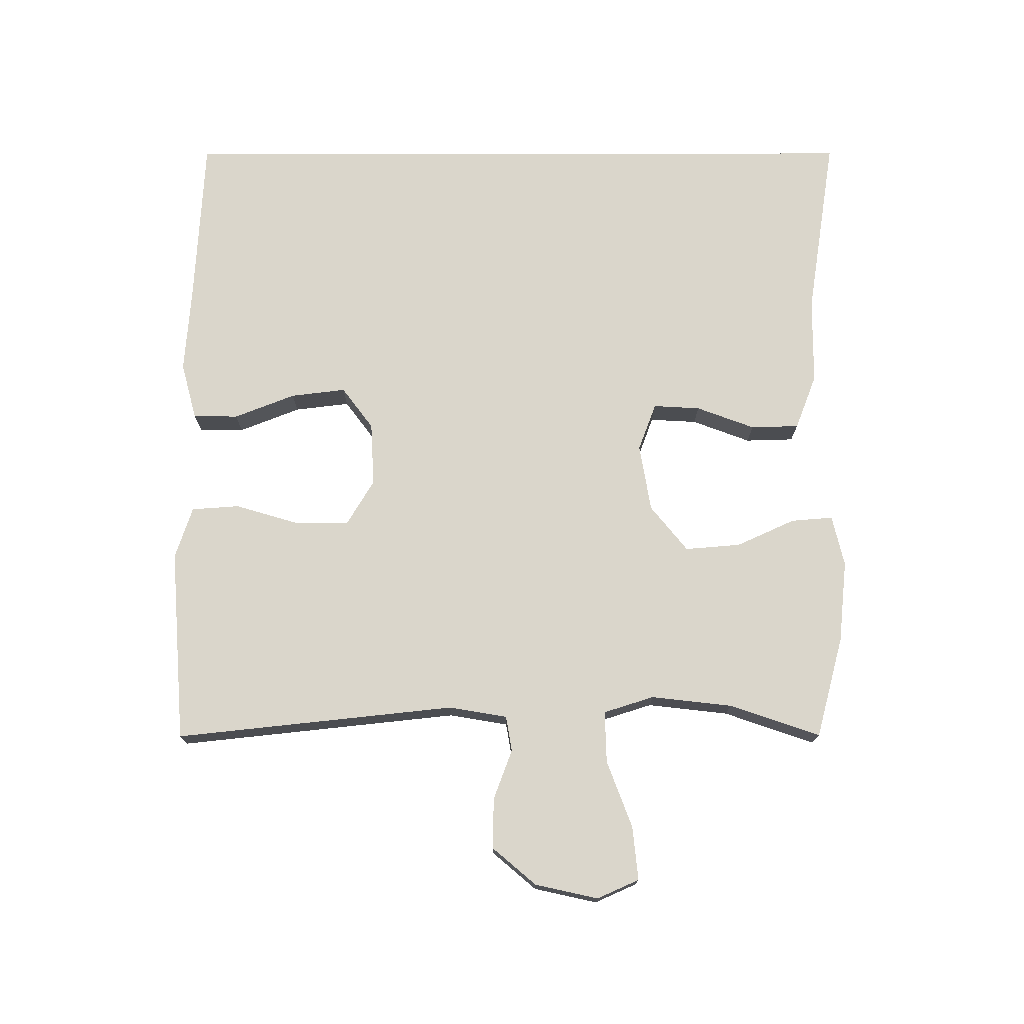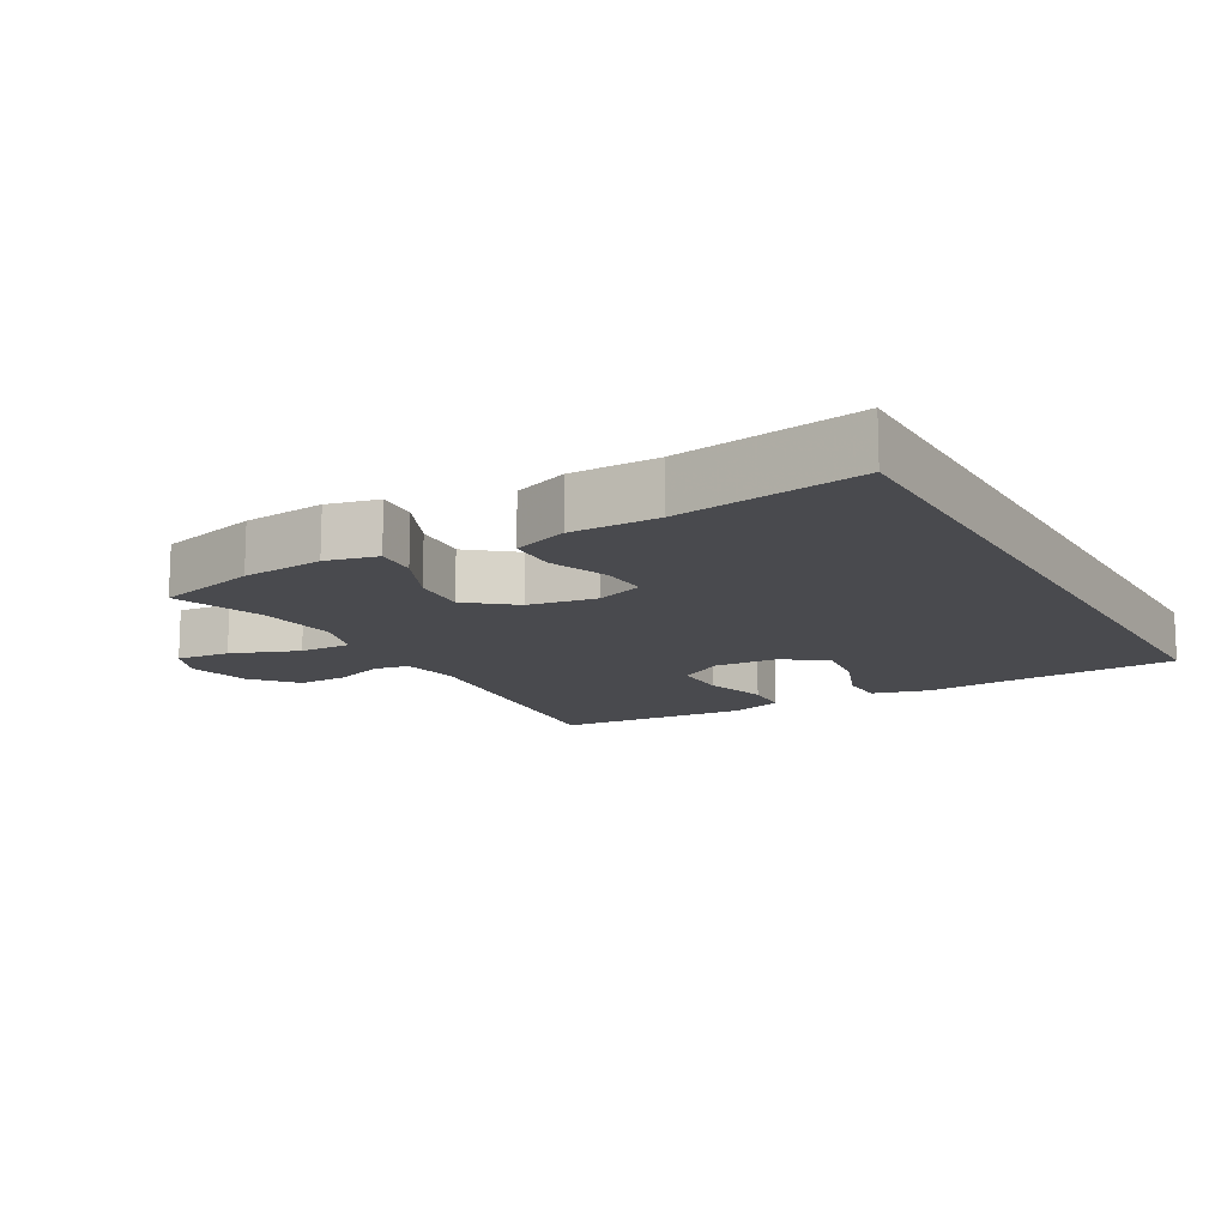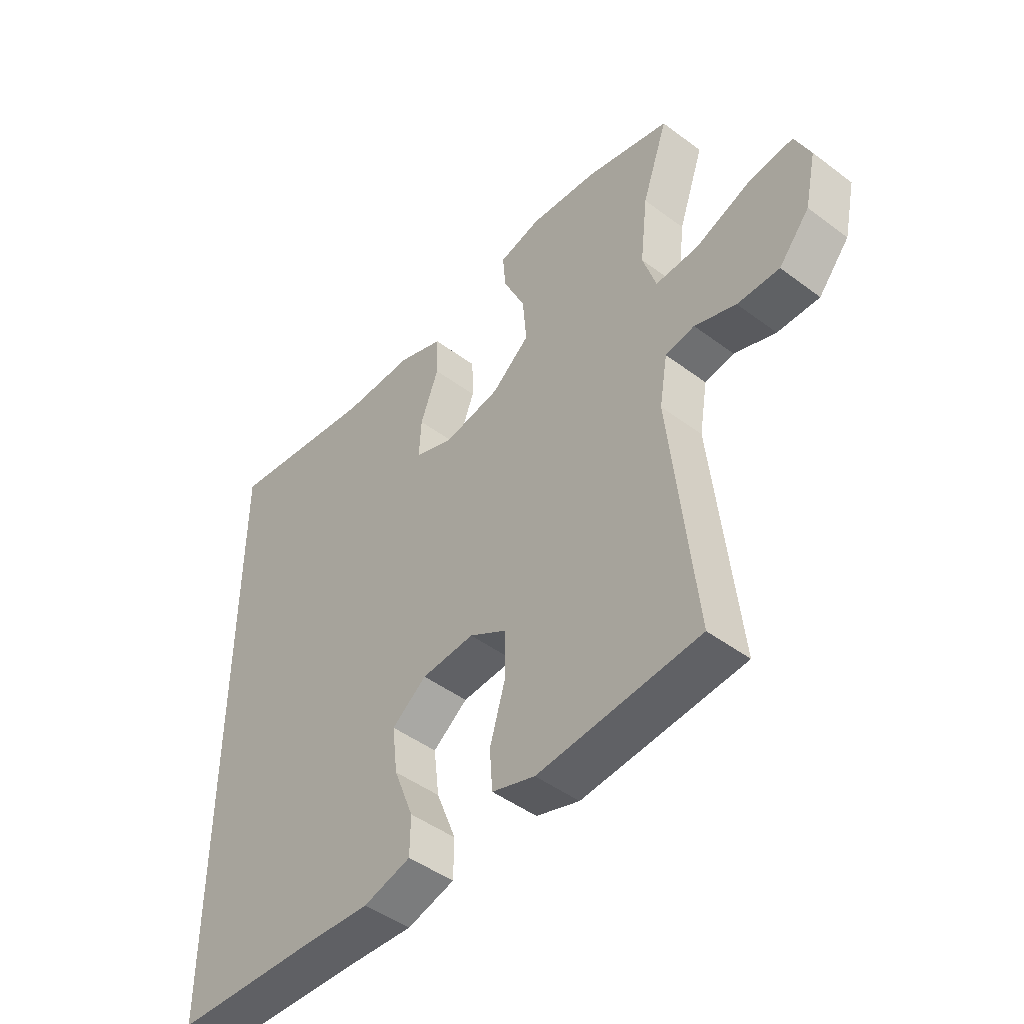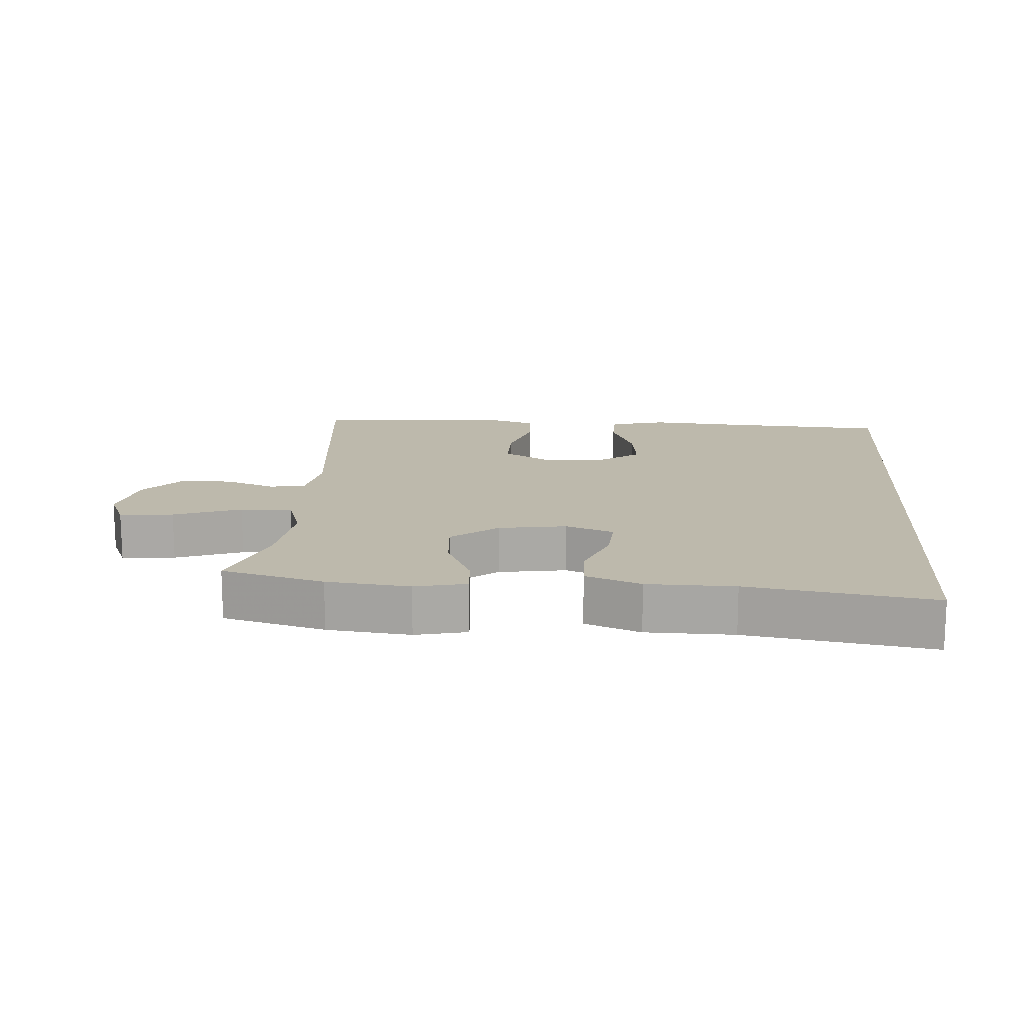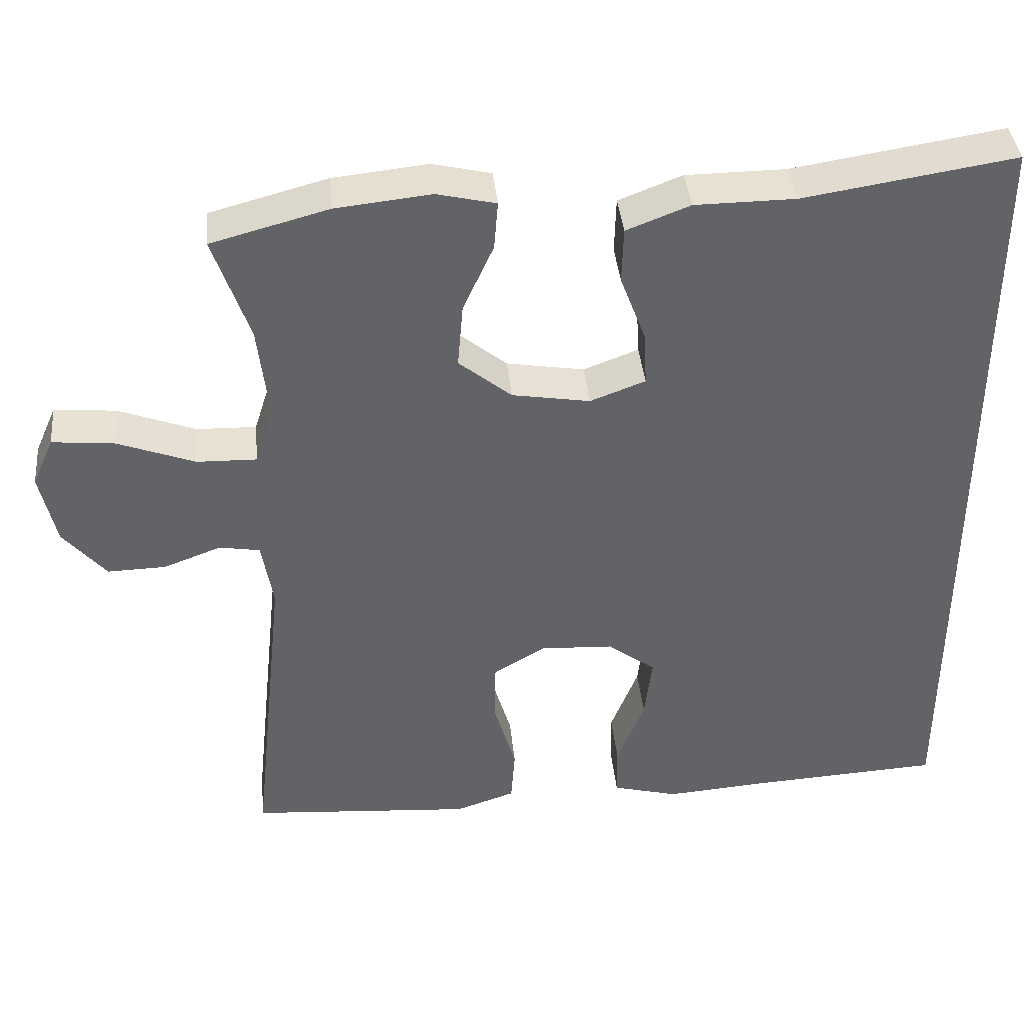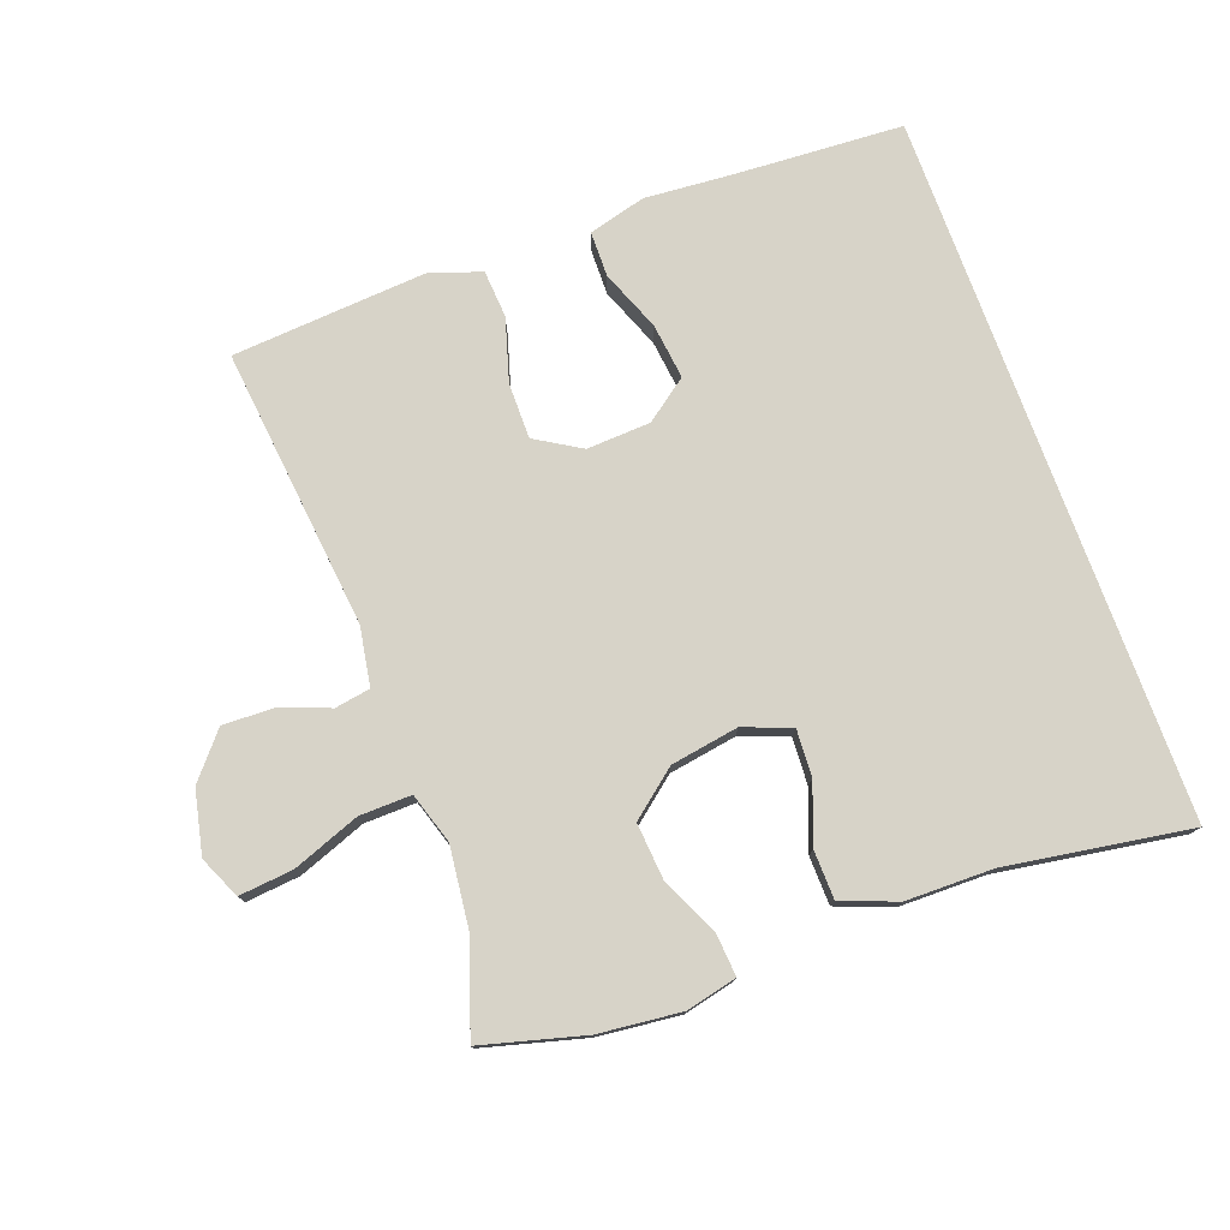
<metadata>
{"format":"obj","ext":"obj","renderer":"f3d","projection":"perspective","resolution":1024,"background":"white","views":[{"elev":74.0,"azim":-90.1,"up":"+Y"},{"elev":-13.4,"azim":29.6,"up":"+Y"},{"elev":-46.7,"azim":-130.4,"up":"+Z"},{"elev":15.0,"azim":4.3,"up":"+Y"},{"elev":39.6,"azim":-5.6,"up":"+Z"},{"elev":76.9,"azim":-20.1,"up":"+Y"}]}
</metadata>
<code>
v 0.5 0.07 -0.499
v 0.248 0.07 -0.513
v 0.115 0.07 -0.523
v 0.029 0.07 -0.5
v 0.028 0.07 -0.432
v 0.064 0.07 -0.34
v 0.074 0.07 -0.257
v 0.011 0.07 -0.21
v -0.085 0.07 -0.205
v -0.153 0.07 -0.246
v -0.153 0.07 -0.329
v -0.125 0.07 -0.424
v -0.13 0.07 -0.496
v -0.208 0.07 -0.522
v -0.329 0.07 -0.513
v -0.5 0.07 -0.5
v -0.455 0.07 -0.078
v -0.47 0.07 0.01
v -0.523 0.07 0.019
v -0.598 0.07 -0.009
v -0.674 0.07 -0.011
v -0.73 0.07 0.055
v -0.751 0.07 0.15
v -0.723 0.07 0.213
v -0.642 0.07 0.205
v -0.541 0.07 0.167
v -0.463 0.07 0.165
v -0.439 0.07 0.241
v -0.453 0.07 0.363
v -0.5 0.07 0.5
v -0.347 0.07 0.541
v -0.223 0.07 0.554
v -0.146 0.07 0.536
v -0.151 0.07 0.473
v -0.191 0.07 0.385
v -0.198 0.07 0.301
v -0.129 0.07 0.245
v -0.027 0.07 0.228
v 0.045 0.07 0.255
v 0.041 0.07 0.326
v 0.008 0.07 0.414
v 0.01 0.07 0.487
v 0.093 0.07 0.519
v 0.224 0.07 0.52
v 0.5 0.07 0.563
v 0.5 0 -0.499
v 0.248 0 -0.513
v 0.115 0 -0.523
v 0.029 0 -0.5
v 0.028 0 -0.432
v 0.064 0 -0.34
v 0.074 0 -0.257
v 0.011 0 -0.21
v -0.085 0 -0.205
v -0.153 0 -0.246
v -0.153 0 -0.329
v -0.125 0 -0.424
v -0.13 0 -0.496
v -0.208 0 -0.522
v -0.329 0 -0.513
v -0.5 0 -0.5
v -0.455 0 -0.078
v -0.47 0 0.01
v -0.523 0 0.019
v -0.598 0 -0.009
v -0.674 0 -0.011
v -0.73 0 0.055
v -0.751 0 0.15
v -0.723 0 0.213
v -0.642 0 0.205
v -0.541 0 0.167
v -0.463 0 0.165
v -0.439 0 0.241
v -0.453 0 0.363
v -0.5 0 0.5
v -0.347 0 0.541
v -0.223 0 0.554
v -0.146 0 0.536
v -0.151 0 0.473
v -0.191 0 0.385
v -0.198 0 0.301
v -0.129 0 0.245
v -0.027 0 0.228
v 0.045 0 0.255
v 0.041 0 0.326
v 0.008 0 0.414
v 0.01 0 0.487
v 0.093 0 0.519
v 0.224 0 0.52
v 0.5 0 0.563
f 44 45 1 2
f 42 43 44
f 41 42 44
f 40 41 44
f 44 2 3
f 40 44 3
f 39 40 3
f 33 34 35
f 32 33 35
f 31 32 35
f 30 31 35
f 29 30 35
f 28 29 35 36
f 27 28 36 37
f 24 25 26
f 23 24 26
f 22 23 26
f 21 22 26
f 20 21 26
f 19 20 26
f 18 19 26 27
f 27 37 38
f 18 27 38
f 17 18 38
f 15 16 17
f 14 15 17
f 13 14 17
f 12 13 17
f 11 12 17
f 3 4 5 6
f 3 6 7
f 39 3 7
f 38 39 7 8
f 17 38 8 9
f 10 11 17
f 9 10 17
f 47 46 90 89
f 89 88 87
f 89 87 86
f 89 86 85
f 48 47 89
f 48 89 85
f 48 85 84
f 80 79 78
f 80 78 77
f 80 77 76
f 80 76 75
f 80 75 74
f 81 80 74 73
f 82 81 73 72
f 71 70 69
f 71 69 68
f 71 68 67
f 71 67 66
f 71 66 65
f 71 65 64
f 72 71 64 63
f 83 82 72
f 83 72 63
f 83 63 62
f 62 61 60
f 62 60 59
f 62 59 58
f 62 58 57
f 62 57 56
f 51 50 49 48
f 52 51 48
f 52 48 84
f 53 52 84 83
f 54 53 83 62
f 62 56 55
f 62 55 54
f 1 46 47 2
f 2 47 48 3
f 3 48 49 4
f 4 49 50 5
f 5 50 51 6
f 6 51 52 7
f 7 52 53 8
f 8 53 54 9
f 9 54 55 10
f 10 55 56 11
f 11 56 57 12
f 12 57 58 13
f 13 58 59 14
f 14 59 60 15
f 15 60 61 16
f 16 61 62 17
f 17 62 63 18
f 18 63 64 19
f 19 64 65 20
f 20 65 66 21
f 21 66 67 22
f 22 67 68 23
f 23 68 69 24
f 24 69 70 25
f 25 70 71 26
f 26 71 72 27
f 27 72 73 28
f 28 73 74 29
f 29 74 75 30
f 30 75 76 31
f 31 76 77 32
f 32 77 78 33
f 33 78 79 34
f 34 79 80 35
f 35 80 81 36
f 36 81 82 37
f 37 82 83 38
f 38 83 84 39
f 39 84 85 40
f 40 85 86 41
f 41 86 87 42
f 42 87 88 43
f 43 88 89 44
f 44 89 90 45
f 45 90 46 1

</code>
